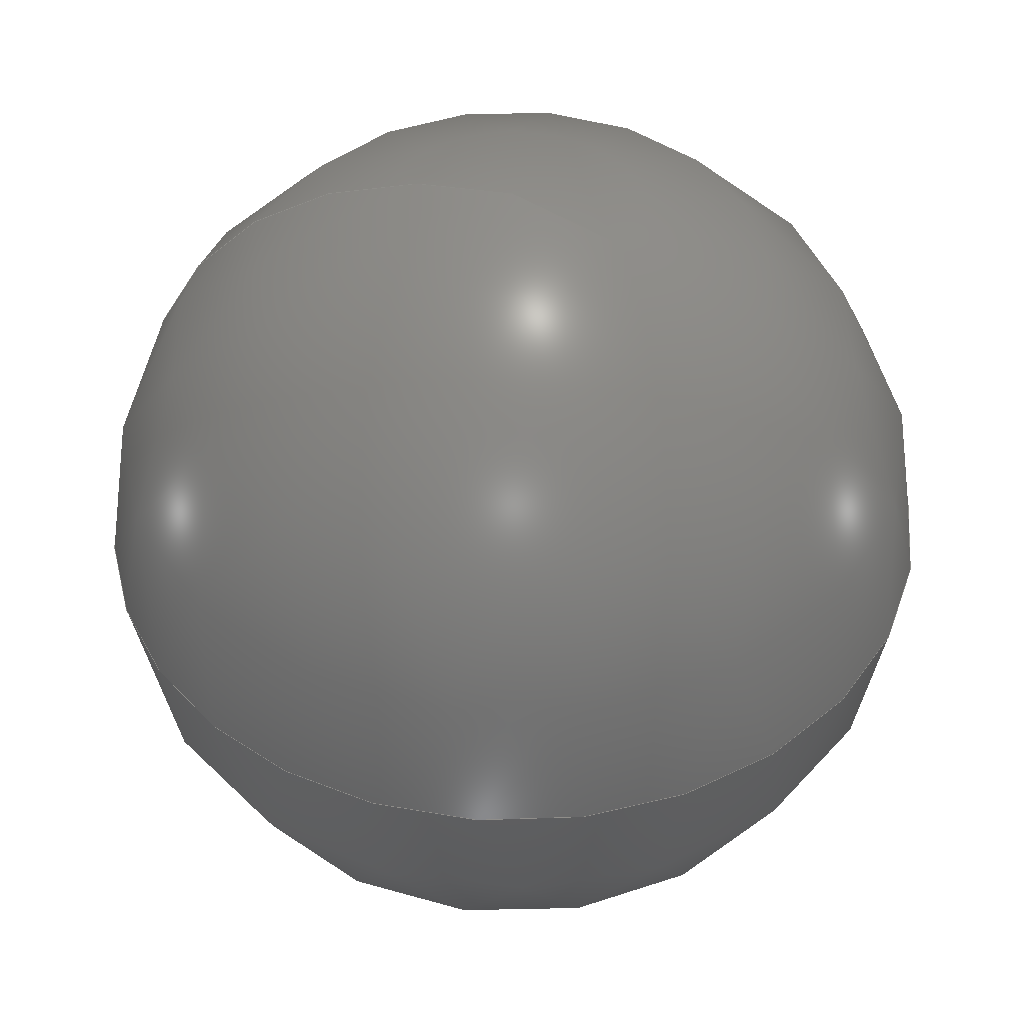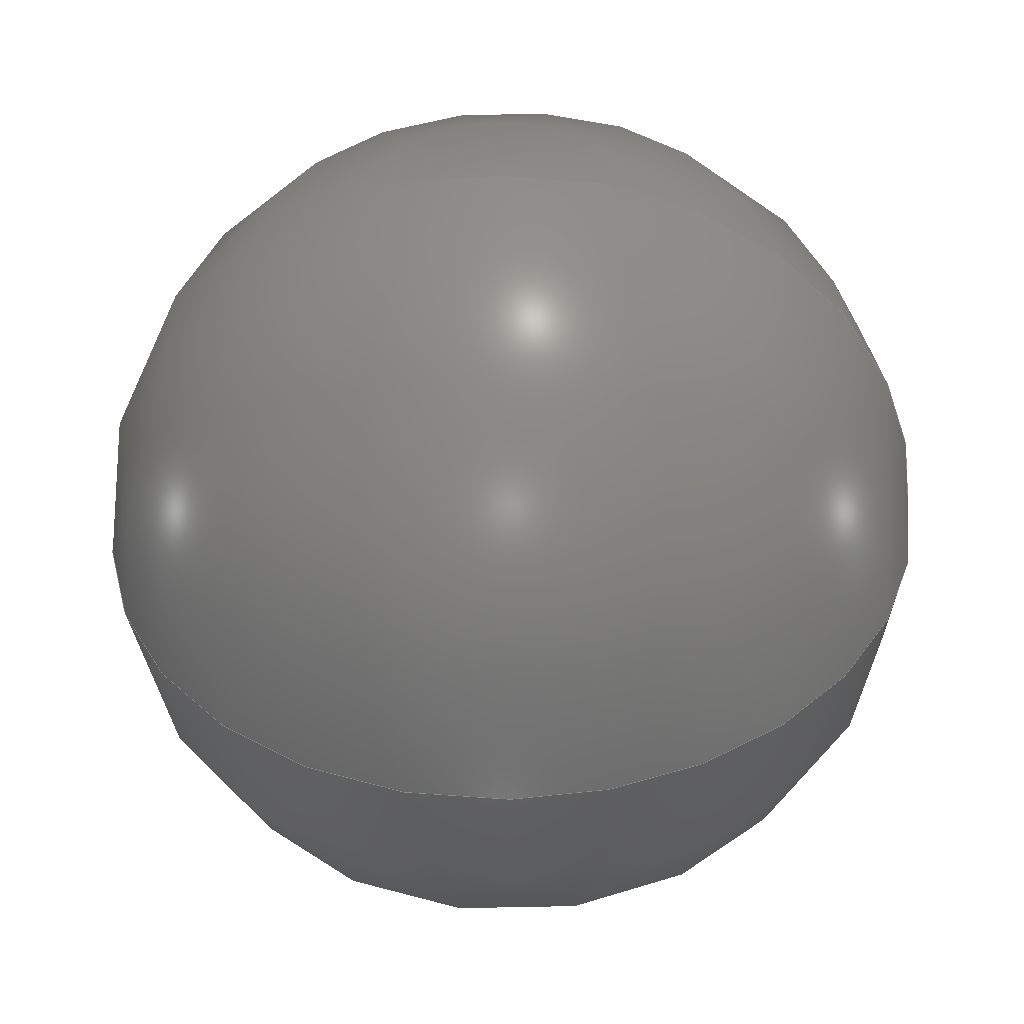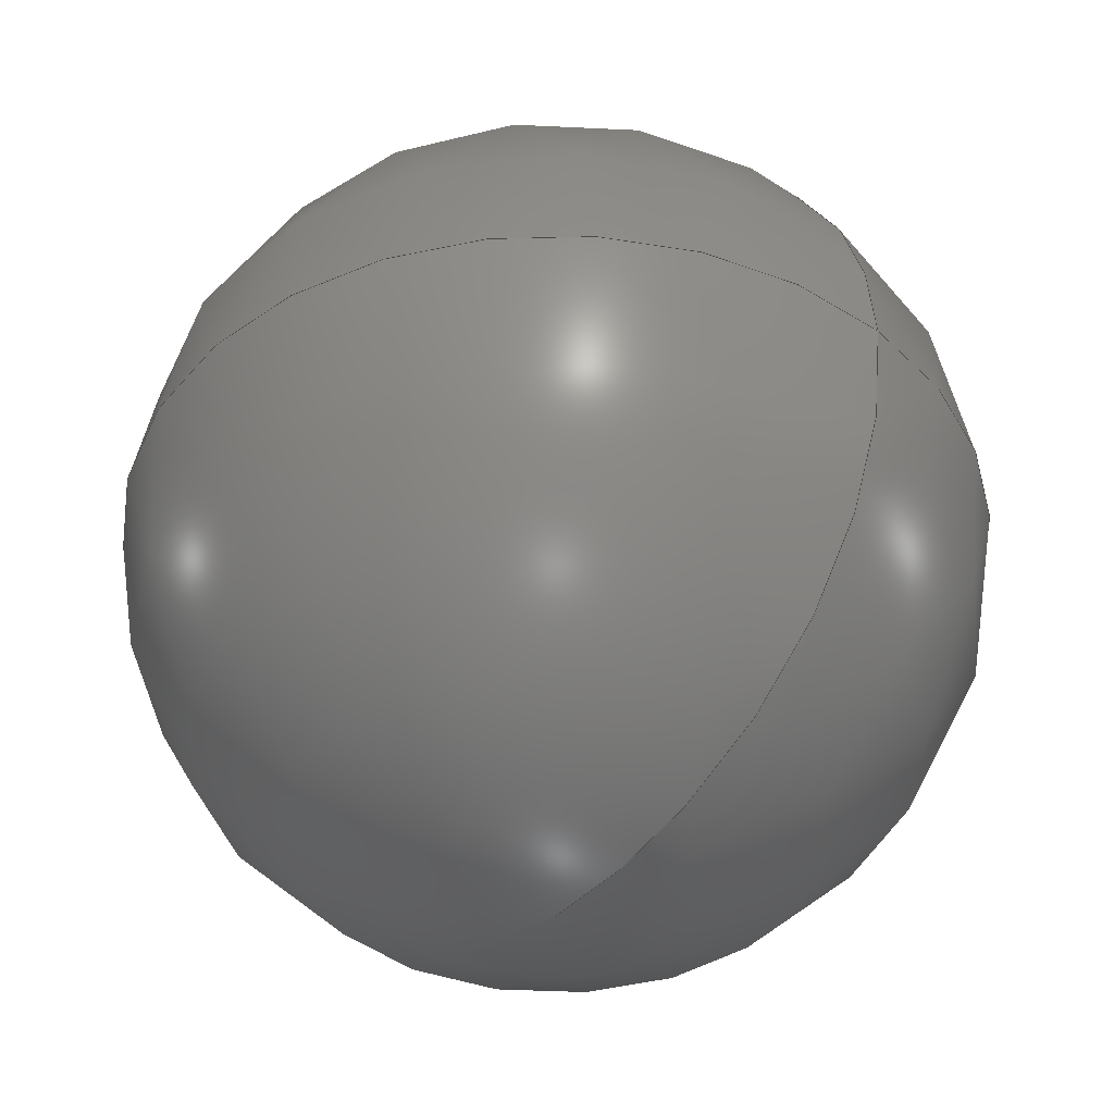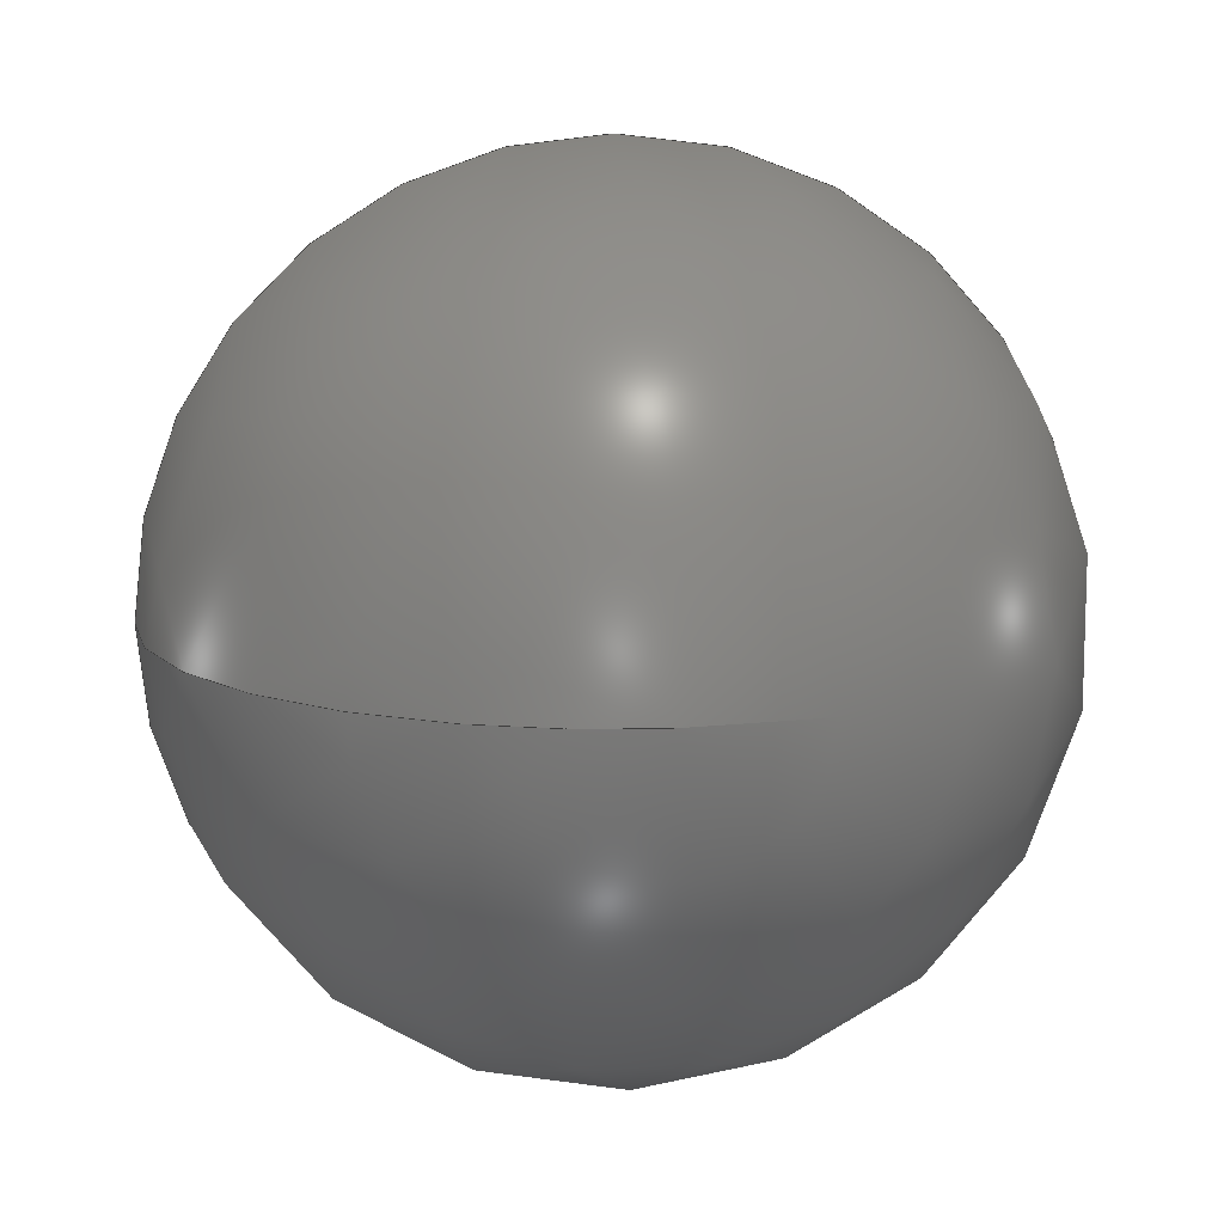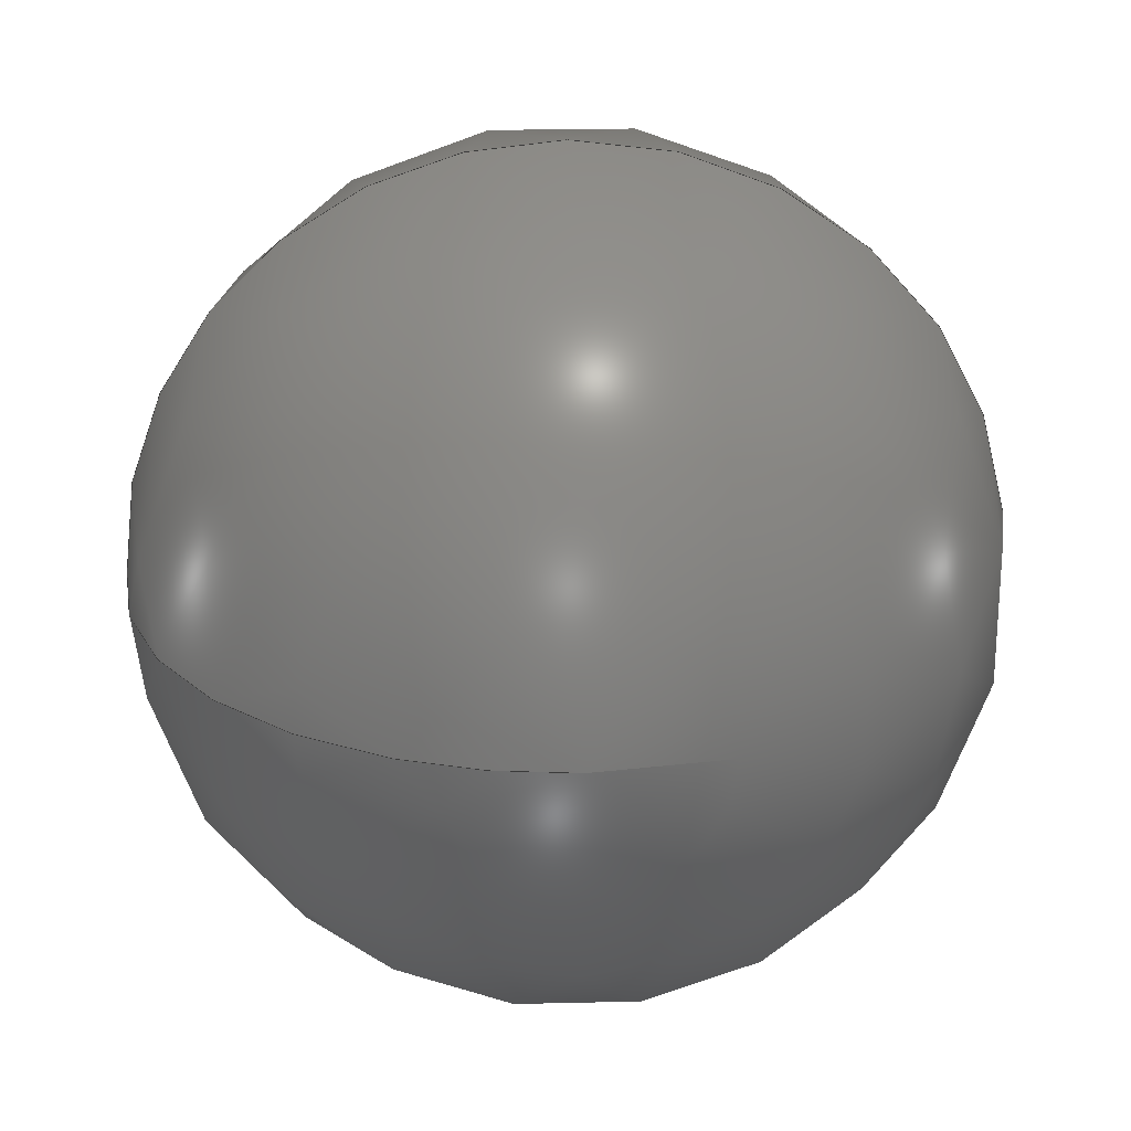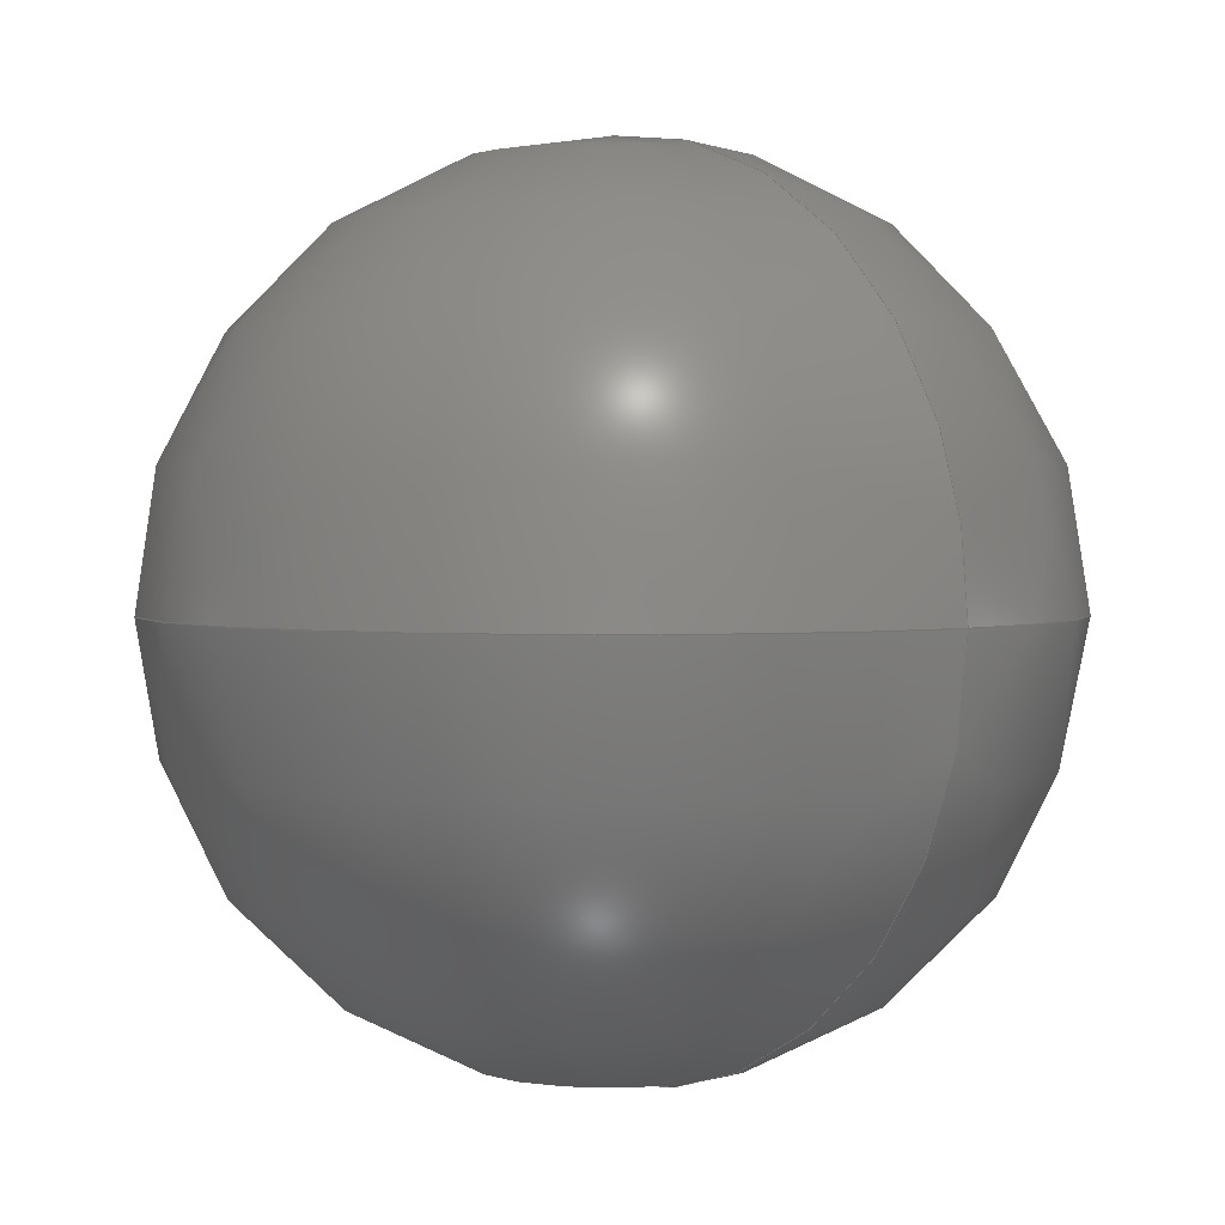
<metadata>
{"format":"step","ext":"step","renderer":"f3d","projection":"perspective","resolution":1024,"background":"white","views":[{"elev":44.0,"azim":-161.4,"up":"+Z"},{"elev":-50.1,"azim":1.6,"up":"+Y"},{"elev":-41.6,"azim":46.7,"up":"+Z"},{"elev":12.2,"azim":173.7,"up":"+Y"},{"elev":24.2,"azim":177.8,"up":"+Y"},{"elev":2.3,"azim":48.0,"up":"+Z"}]}
</metadata>
<code>
ISO-10303-21;
DATA;
#1 = COLOUR_RGB ( '',0.5294, 0.549, 0.549 ) ;
#2 = PRESENTATION_STYLE_ASSIGNMENT (( #72 ) ) ;
#3 = FILL_AREA_STYLE_COLOUR ( '', #1 ) ;
#4 = ADVANCED_BREP_SHAPE_REPRESENTATION ( 'Steel Ball', ( #35, #22 ), #28 ) ;
#5 = CIRCLE ( 'NONE', #71, 1.25 ) ;
#6 = DIRECTION ( 'NONE',  ( 0, 0, 1 ) ) ;
#7 = CARTESIAN_POINT ( 'NONE',  ( 0, 0, 0 ) ) ;
#8 = SPHERICAL_SURFACE ( 'NONE', #25, 1.25 ) ;
#9 = CIRCLE ( 'NONE', #42, 1.25 ) ;
#10 = DIRECTION ( 'NONE',  ( 1, 0, 0 ) ) ;
#11 = UNCERTAINTY_MEASURE_WITH_UNIT (LENGTH_MEASURE( 1e-05 ), #75, 'distance_accuracy_value', 'NONE');
#12 = FACE_OUTER_BOUND ( 'NONE', #57, .T. ) ;
#13 = APPLICATION_PROTOCOL_DEFINITION ( 'draft international standard', 'automotive_design', 1998, #33 ) ;
#14 =( NAMED_UNIT ( * ) PLANE_ANGLE_UNIT ( ) SI_UNIT ( $, .RADIAN. ) );
#15 = SPHERICAL_SURFACE ( 'NONE', #66, 1.25 ) ;
#16 = FACE_OUTER_BOUND ( 'NONE', #84, .T. ) ;
#17 = PRODUCT_DEFINITION_FORMATION_WITH_SPECIFIED_SOURCE ( 'ANY', '', #34, .NOT_KNOWN. ) ;
#18 = PRODUCT_DEFINITION_CONTEXT ( 'detailed design', #69, 'design' ) ;
#19 = PRODUCT_RELATED_PRODUCT_CATEGORY ( 'part', '', ( #34 ) ) ;
#20 = PRODUCT_DEFINITION ( 'UNKNOWN', '', #17, #18 ) ;
#21 = SURFACE_SIDE_STYLE ('',( #90 ) ) ;
#22 = AXIS2_PLACEMENT_3D ( 'NONE', #81, #40, #37 ) ;
#23 = ORIENTED_EDGE ( 'NONE', *, *, #87, .F. ) ;
#24 = SHAPE_DEFINITION_REPRESENTATION ( #85, #4 ) ;
#25 = AXIS2_PLACEMENT_3D ( 'NONE', #70, #54, #56 ) ;
#26 =( NAMED_UNIT ( * ) SI_UNIT ( $, .STERADIAN. ) SOLID_ANGLE_UNIT ( ) );
#27 = PRESENTATION_LAYER_ASSIGNMENT (  '', '', ( #53 ) ) ;
#28 =( GEOMETRIC_REPRESENTATION_CONTEXT ( 3 ) GLOBAL_UNCERTAINTY_ASSIGNED_CONTEXT ( ( #79 ) ) GLOBAL_UNIT_ASSIGNED_CONTEXT ( ( #89, #14, #26 ) ) REPRESENTATION_CONTEXT ( 'NONE', 'WORKASPACE' ) );
#29 =( LENGTH_UNIT ( ) NAMED_UNIT ( * ) SI_UNIT ( .MILLI., .METRE. ) );
#30 =( NAMED_UNIT ( * ) SI_UNIT ( $, .STERADIAN. ) SOLID_ANGLE_UNIT ( ) );
#31 =( NAMED_UNIT ( * ) PLANE_ANGLE_UNIT ( ) SI_UNIT ( $, .RADIAN. ) );
#32 = PRESENTATION_LAYER_ASSIGNMENT (  '', '', ( #38 ) ) ;
#33 = APPLICATION_CONTEXT ( 'automotive_design' ) ;
#34 = PRODUCT ( 'Steel Ball', 'Steel Ball', '', ( #64 ) ) ;
#35 = MANIFOLD_SOLID_BREP ( 'Ball', #86 ) ;
#36 = FILL_AREA_STYLE ('',( #3 ) ) ;
#37 = DIRECTION ( 'NONE',  ( 1, 0, 0 ) ) ;
#38 = STYLED_ITEM ( 'NONE', ( #2 ), #4 ) ;
#39 = CARTESIAN_POINT ( 'NONE',  ( 0, 0, 0 ) ) ;
#40 = DIRECTION ( 'NONE',  ( 0, 0, 1 ) ) ;
#41 = FILL_AREA_STYLE_COLOUR ( '', #83 ) ;
#42 = AXIS2_PLACEMENT_3D ( 'NONE', #7, #6, #10 ) ;
#43 = UNCERTAINTY_MEASURE_WITH_UNIT (LENGTH_MEASURE( 1e-05 ), #29, 'distance_accuracy_value', 'NONE');
#44 = DIRECTION ( 'NONE',  ( 1, 0, 0 ) ) ;
#45 = ADVANCED_FACE ( 'NONE', ( #16 ), #15, .T. ) ;
#46 = DIRECTION ( 'NONE',  ( 0, 0, -1 ) ) ;
#47 = CARTESIAN_POINT ( 'NONE',  ( 0, 0, 0 ) ) ;
#48 = CARTESIAN_POINT ( 'NONE',  ( 7.654e-17, -1.25, 0 ) ) ;
#49 = DIRECTION ( 'NONE',  ( -1, 0, -1.225e-16 ) ) ;
#50 = DIRECTION ( 'NONE',  ( 1.225e-16, 0, -1 ) ) ;
#51 =( NAMED_UNIT ( * ) PLANE_ANGLE_UNIT ( ) SI_UNIT ( $, .RADIAN. ) );
#52 =( NAMED_UNIT ( * ) SI_UNIT ( $, .STERADIAN. ) SOLID_ANGLE_UNIT ( ) );
#53 = STYLED_ITEM ( 'NONE', ( #68 ), #35 ) ;
#54 = DIRECTION ( 'NONE',  ( 0, 0, -1 ) ) ;
#55 = SURFACE_STYLE_FILL_AREA ( #58 ) ;
#56 = DIRECTION ( 'NONE',  ( 1, 0, 0 ) ) ;
#57 = EDGE_LOOP ( 'NONE', ( #23, #88 ) ) ;
#58 = FILL_AREA_STYLE ('',( #41 ) ) ;
#59 = SURFACE_SIDE_STYLE ('',( #55 ) ) ;
#60 = SURFACE_STYLE_USAGE ( .BOTH. , #59 ) ;
#61 = ORIENTED_EDGE ( 'NONE', *, *, #80, .F. ) ;
#62 = ORIENTED_EDGE ( 'NONE', *, *, #87, .T. ) ;
#63 = ADVANCED_FACE ( 'NONE', ( #12 ), #8, .T. ) ;
#64 = PRODUCT_CONTEXT ( 'NONE', #33, 'mechanical' ) ;
#65 = VERTEX_POINT ( 'NONE', #48 ) ;
#66 = AXIS2_PLACEMENT_3D ( 'NONE', #47, #46, #44 ) ;
#67 = APPLICATION_PROTOCOL_DEFINITION ( 'draft international standard', 'automotive_design', 1998, #69 ) ;
#68 = PRESENTATION_STYLE_ASSIGNMENT (( #60 ) ) ;
#69 = APPLICATION_CONTEXT ( 'automotive_design' ) ;
#70 = CARTESIAN_POINT ( 'NONE',  ( 0, 0, 0 ) ) ;
#71 = AXIS2_PLACEMENT_3D ( 'NONE', #39, #50, #49 ) ;
#72 = SURFACE_STYLE_USAGE ( .BOTH. , #21 ) ;
#73 = CARTESIAN_POINT ( 'NONE',  ( 7.654e-17, 1.25, 0 ) ) ;
#74 = VERTEX_POINT ( 'NONE', #73 ) ;
#75 =( LENGTH_UNIT ( ) NAMED_UNIT ( * ) SI_UNIT ( .MILLI., .METRE. ) );
#76 = MECHANICAL_DESIGN_GEOMETRIC_PRESENTATION_REPRESENTATION (  '', ( #53 ), #77 ) ;
#77 =( GEOMETRIC_REPRESENTATION_CONTEXT ( 3 ) GLOBAL_UNCERTAINTY_ASSIGNED_CONTEXT ( ( #11 ) ) GLOBAL_UNIT_ASSIGNED_CONTEXT ( ( #75, #51, #52 ) ) REPRESENTATION_CONTEXT ( 'NONE', 'WORKASPACE' ) );
#78 = MECHANICAL_DESIGN_GEOMETRIC_PRESENTATION_REPRESENTATION (  '', ( #38 ), #82 ) ;
#79 = UNCERTAINTY_MEASURE_WITH_UNIT (LENGTH_MEASURE( 1e-05 ), #89, 'distance_accuracy_value', 'NONE');
#80 = EDGE_CURVE ( 'NONE', #65, #74, #5, .T. ) ;
#81 = CARTESIAN_POINT ( 'NONE',  ( 0, 0, 0 ) ) ;
#82 =( GEOMETRIC_REPRESENTATION_CONTEXT ( 3 ) GLOBAL_UNCERTAINTY_ASSIGNED_CONTEXT ( ( #43 ) ) GLOBAL_UNIT_ASSIGNED_CONTEXT ( ( #29, #31, #30 ) ) REPRESENTATION_CONTEXT ( 'NONE', 'WORKASPACE' ) );
#83 = COLOUR_RGB ( '',0.5294, 0.549, 0.549 ) ;
#84 = EDGE_LOOP ( 'NONE', ( #61, #62 ) ) ;
#85 = PRODUCT_DEFINITION_SHAPE ( 'NONE', 'NONE',  #20 ) ;
#86 = CLOSED_SHELL ( 'NONE', ( #63, #45 ) ) ;
#87 = EDGE_CURVE ( 'NONE', #65, #74, #9, .T. ) ;
#88 = ORIENTED_EDGE ( 'NONE', *, *, #80, .T. ) ;
#89 =( LENGTH_UNIT ( ) NAMED_UNIT ( * ) SI_UNIT ( .MILLI., .METRE. ) );
#90 = SURFACE_STYLE_FILL_AREA ( #36 ) ;
ENDSEC;
END-ISO-10303-21;

</code>
